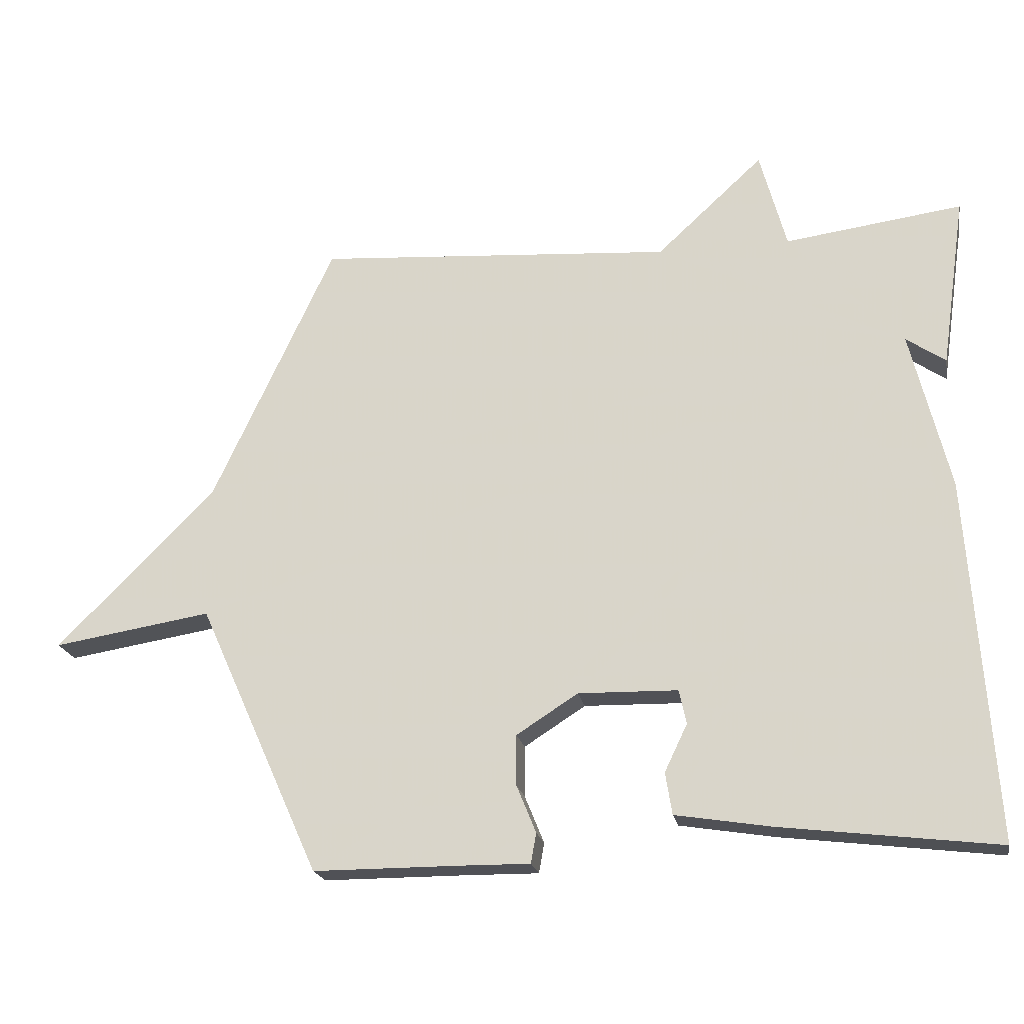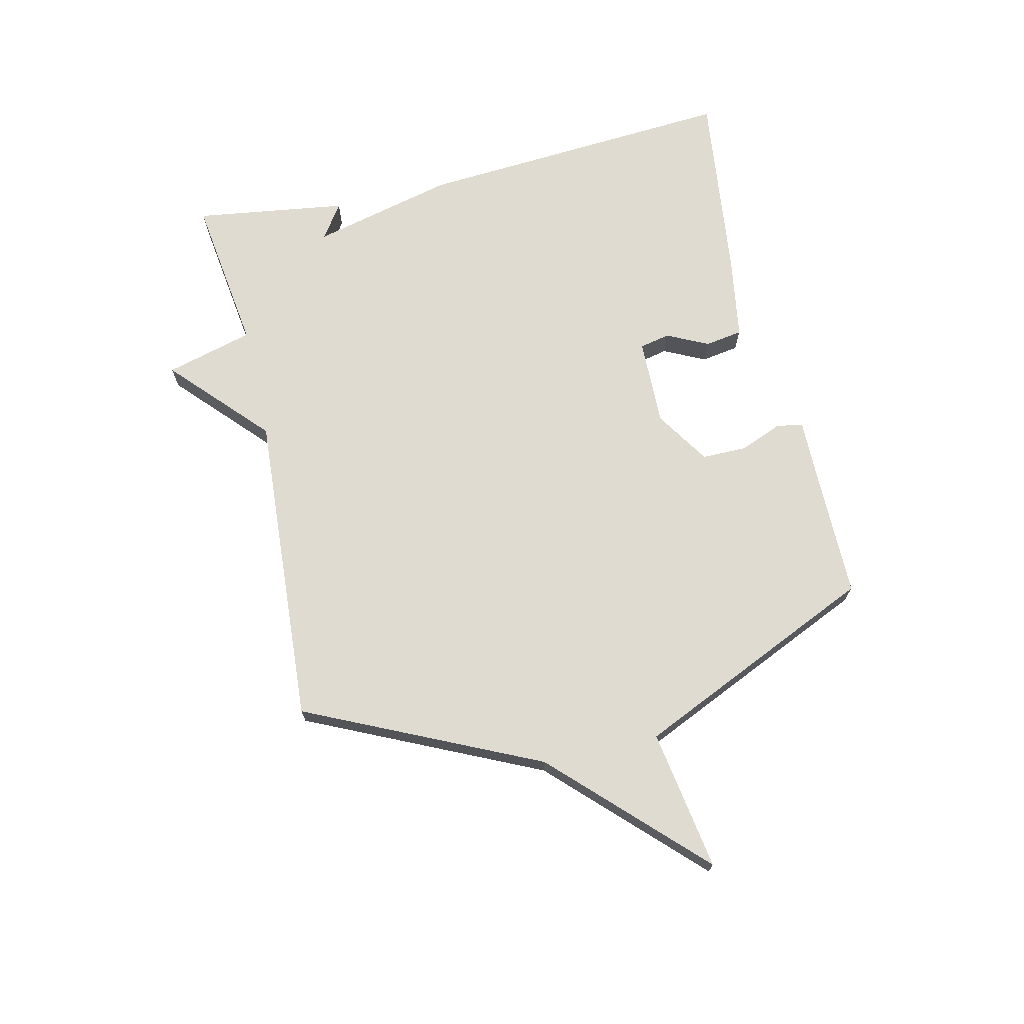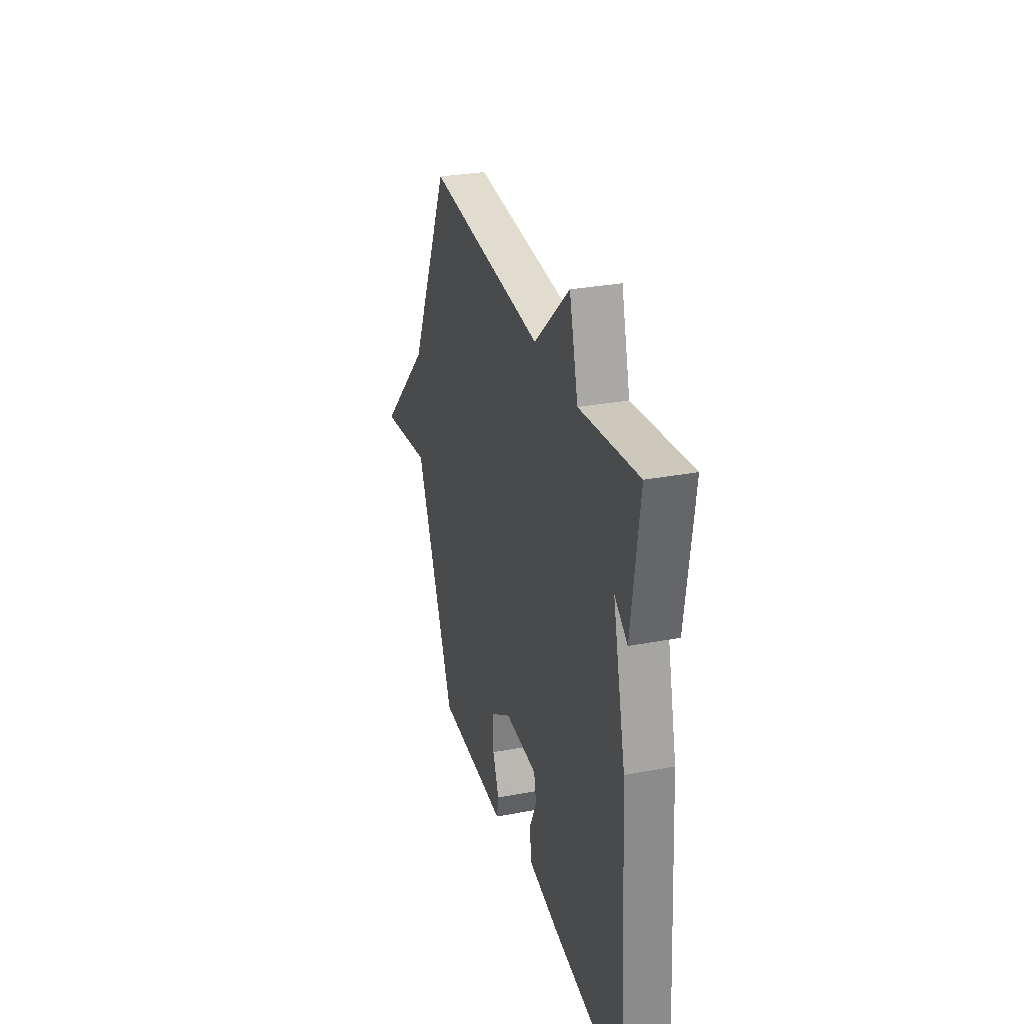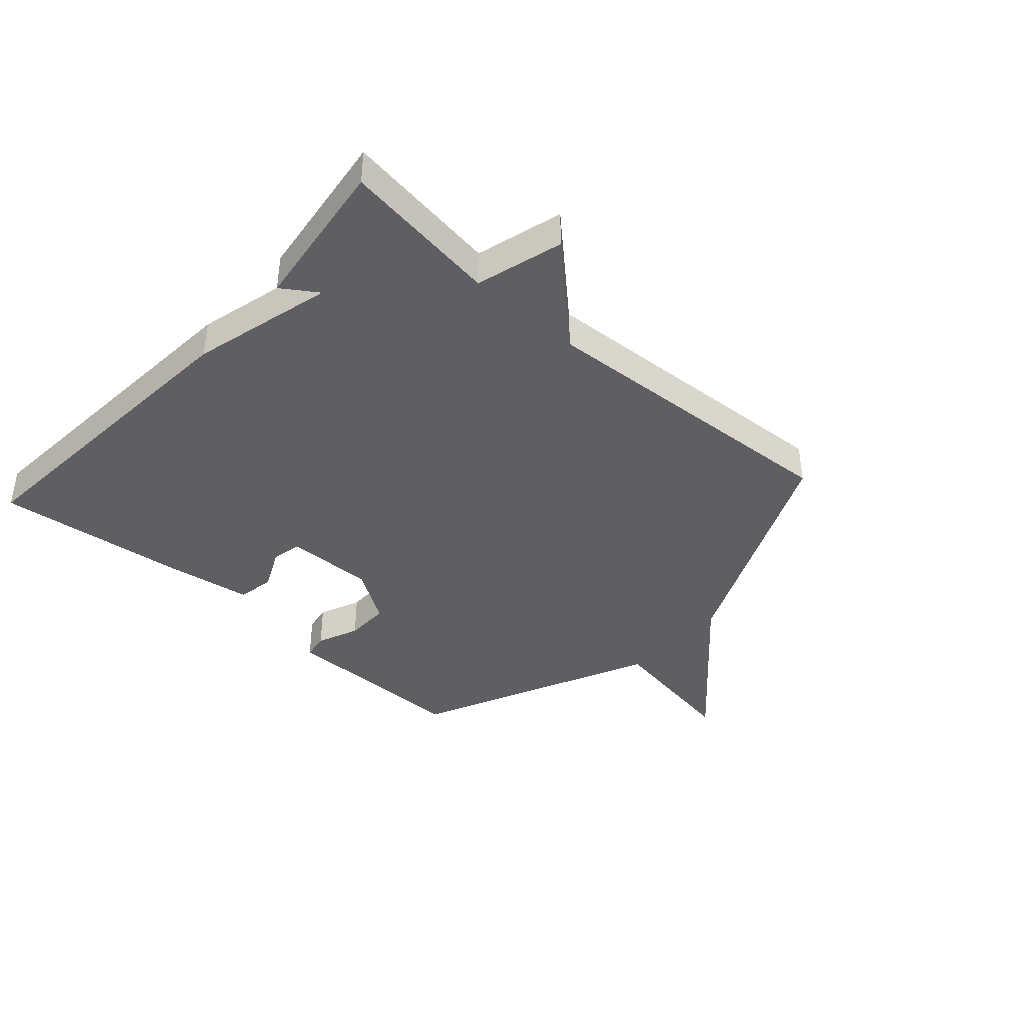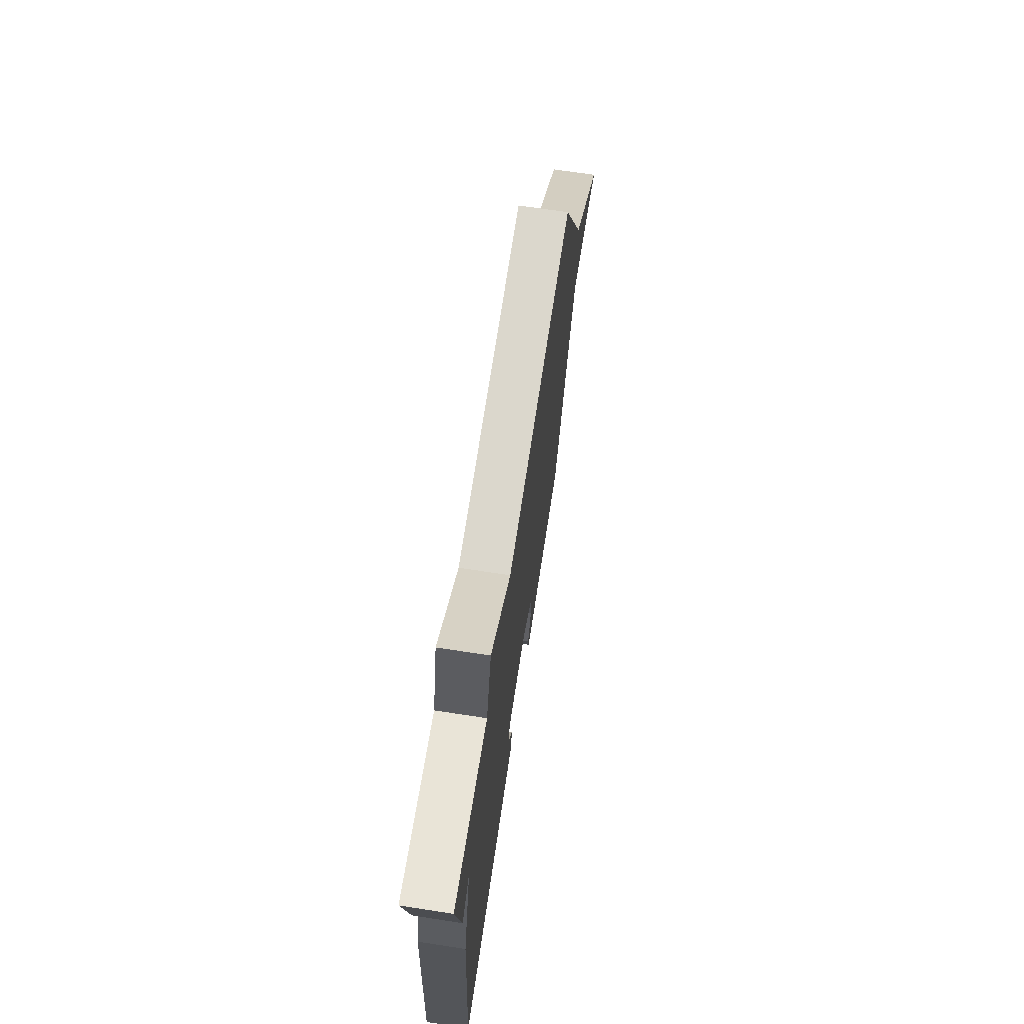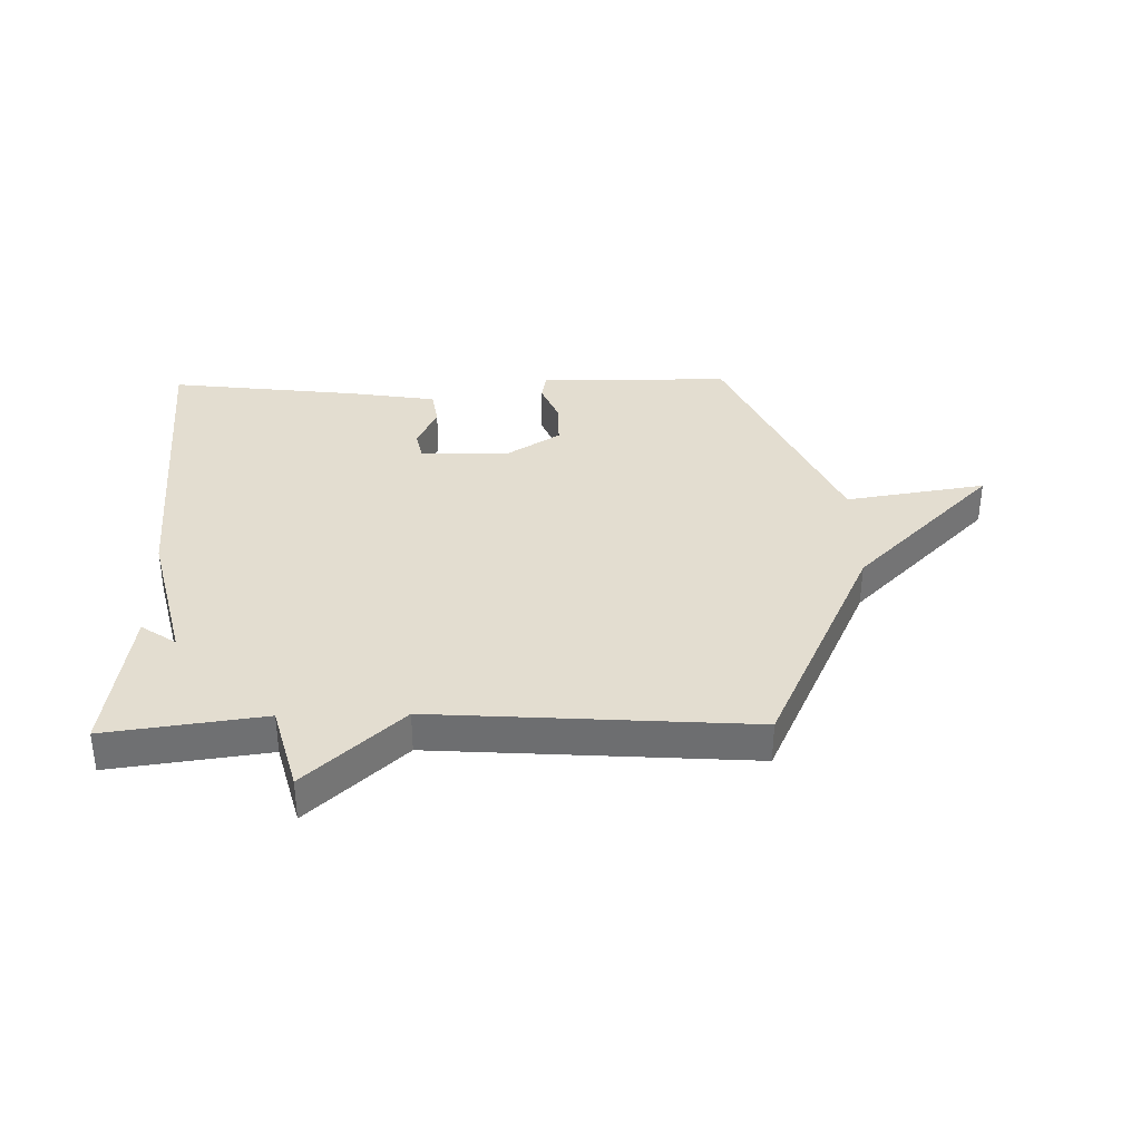
<metadata>
{"format":"obj","ext":"obj","renderer":"f3d","projection":"perspective","resolution":1024,"background":"white","views":[{"elev":-20.5,"azim":-169.7,"up":"+Z"},{"elev":70.2,"azim":77.0,"up":"+Y"},{"elev":30.0,"azim":-105.4,"up":"+Z"},{"elev":-40.2,"azim":-42.3,"up":"+Y"},{"elev":69.1,"azim":-81.3,"up":"+Z"},{"elev":35.5,"azim":-1.2,"up":"+Y"}]}
</metadata>
<code>
v -0.5 0.07 -0.5
v -0.463 0.07 0.042
v -0.404 0.07 0.282
v -0.463 0.07 0.242
v -0.5 0.07 0.5
v -0.234 0.07 0.464
v -0.194 0.07 0.612
v -0.034 0.07 0.464
v 0.5 0.07 0.5
v 0.683 0.07 0.107
v 0.92 0.07 -0.131
v 0.683 0.07 -0.093
v 0.5 0.07 -0.5
v 0.285 0.07 -0.5
v 0.176 0.07 -0.501
v 0.168 0.07 -0.456
v 0.197 0.07 -0.385
v 0.197 0.07 -0.309
v 0.105 0.07 -0.25
v -0.044 0.07 -0.253
v -0.055 0.07 -0.304
v -0.021 0.07 -0.375
v -0.031 0.07 -0.438
v -0.175 0.07 -0.461
v -0.5 0 -0.5
v -0.463 0 0.042
v -0.404 0 0.282
v -0.463 0 0.242
v -0.5 0 0.5
v -0.234 0 0.464
v -0.194 0 0.612
v -0.034 0 0.464
v 0.5 0 0.5
v 0.683 0 0.107
v 0.92 0 -0.131
v 0.683 0 -0.093
v 0.5 0 -0.5
v 0.285 0 -0.5
v 0.176 0 -0.501
v 0.168 0 -0.456
v 0.197 0 -0.385
v 0.197 0 -0.309
v 0.105 0 -0.25
v -0.044 0 -0.253
v -0.055 0 -0.304
v -0.021 0 -0.375
v -0.031 0 -0.438
v -0.175 0 -0.461
f 1 2 3
f 24 1 3
f 23 24 3
f 22 23 3
f 21 22 3
f 20 21 3
f 19 20 3
f 18 19 3
f 14 15 16 17
f 14 17 18
f 13 14 18
f 12 13 18
f 10 11 12
f 12 18 3
f 10 12 3
f 9 10 3
f 8 9 3
f 6 7 8
f 3 4 5 6
f 3 6 8
f 27 26 25
f 27 25 48
f 27 48 47
f 27 47 46
f 27 46 45
f 27 45 44
f 27 44 43
f 27 43 42
f 41 40 39 38
f 42 41 38
f 42 38 37
f 42 37 36
f 36 35 34
f 27 42 36
f 27 36 34
f 27 34 33
f 27 33 32
f 32 31 30
f 30 29 28 27
f 32 30 27
f 1 25 26 2
f 2 26 27 3
f 3 27 28 4
f 4 28 29 5
f 5 29 30 6
f 6 30 31 7
f 7 31 32 8
f 8 32 33 9
f 9 33 34 10
f 10 34 35 11
f 11 35 36 12
f 12 36 37 13
f 13 37 38 14
f 14 38 39 15
f 15 39 40 16
f 16 40 41 17
f 17 41 42 18
f 18 42 43 19
f 19 43 44 20
f 20 44 45 21
f 21 45 46 22
f 22 46 47 23
f 23 47 48 24
f 24 48 25 1

</code>
